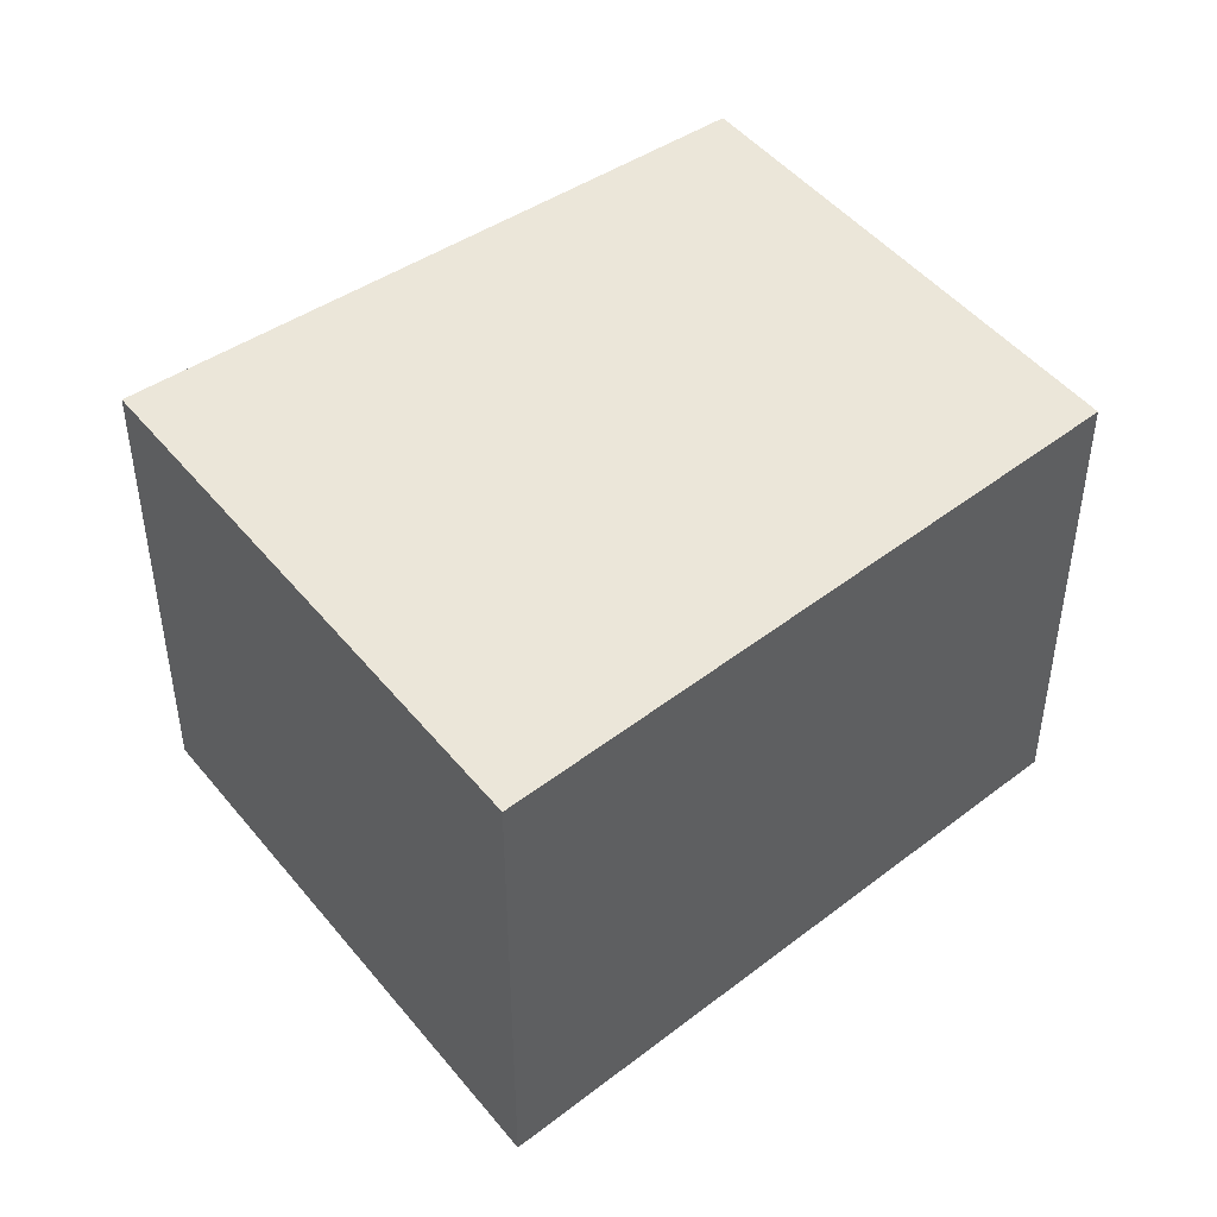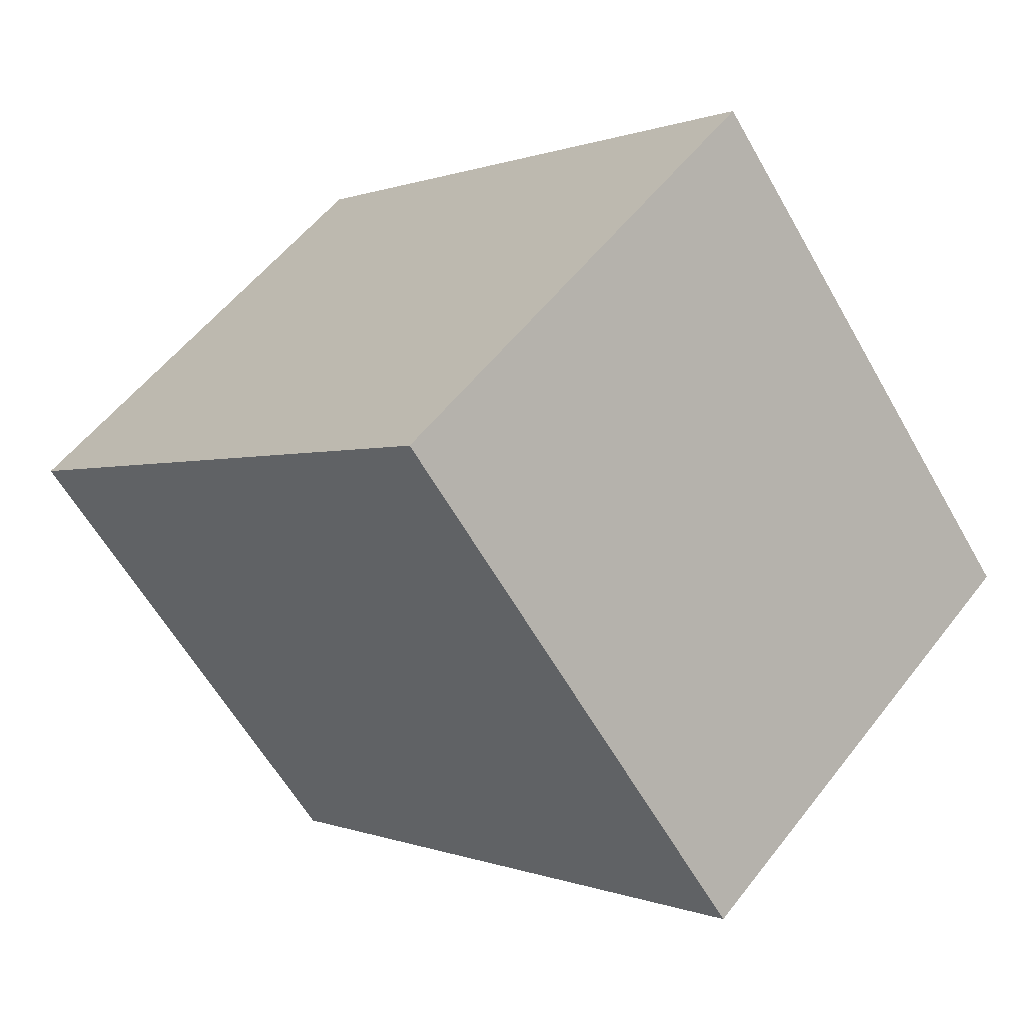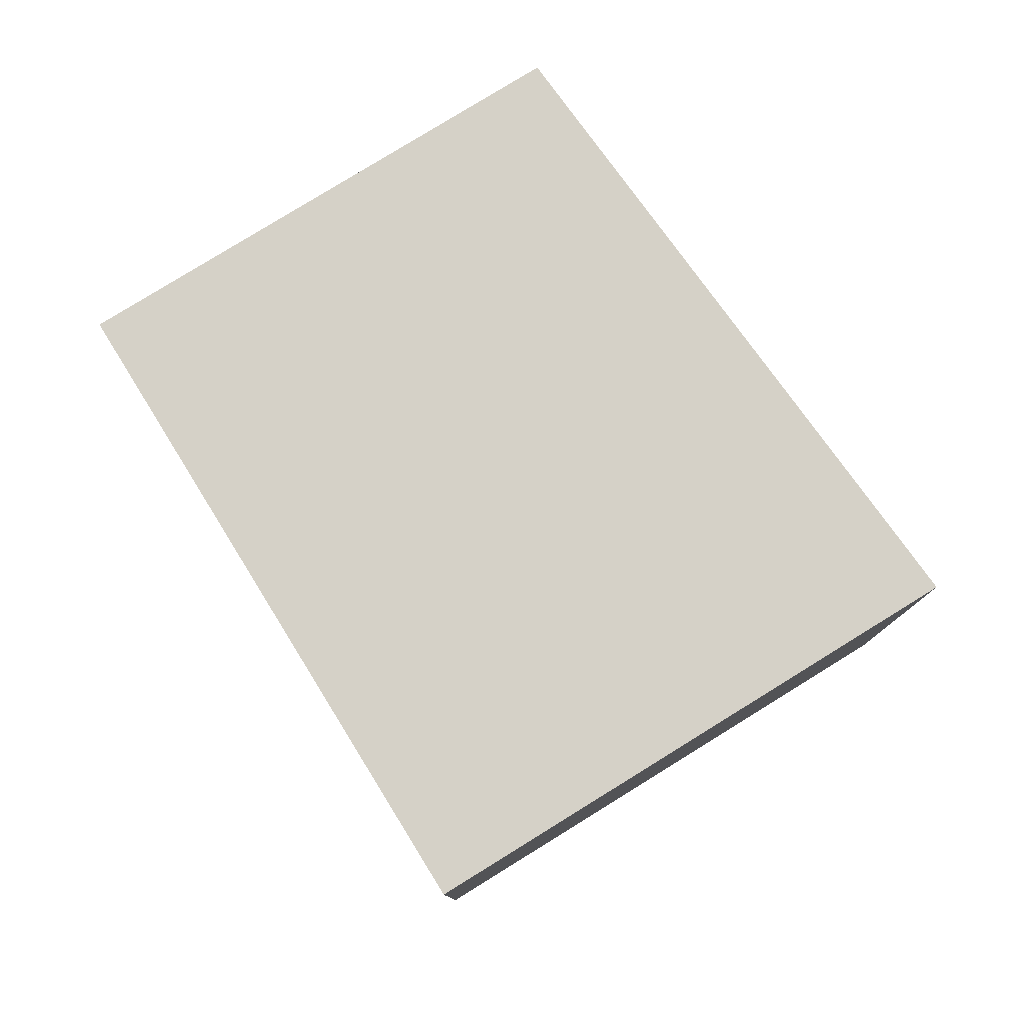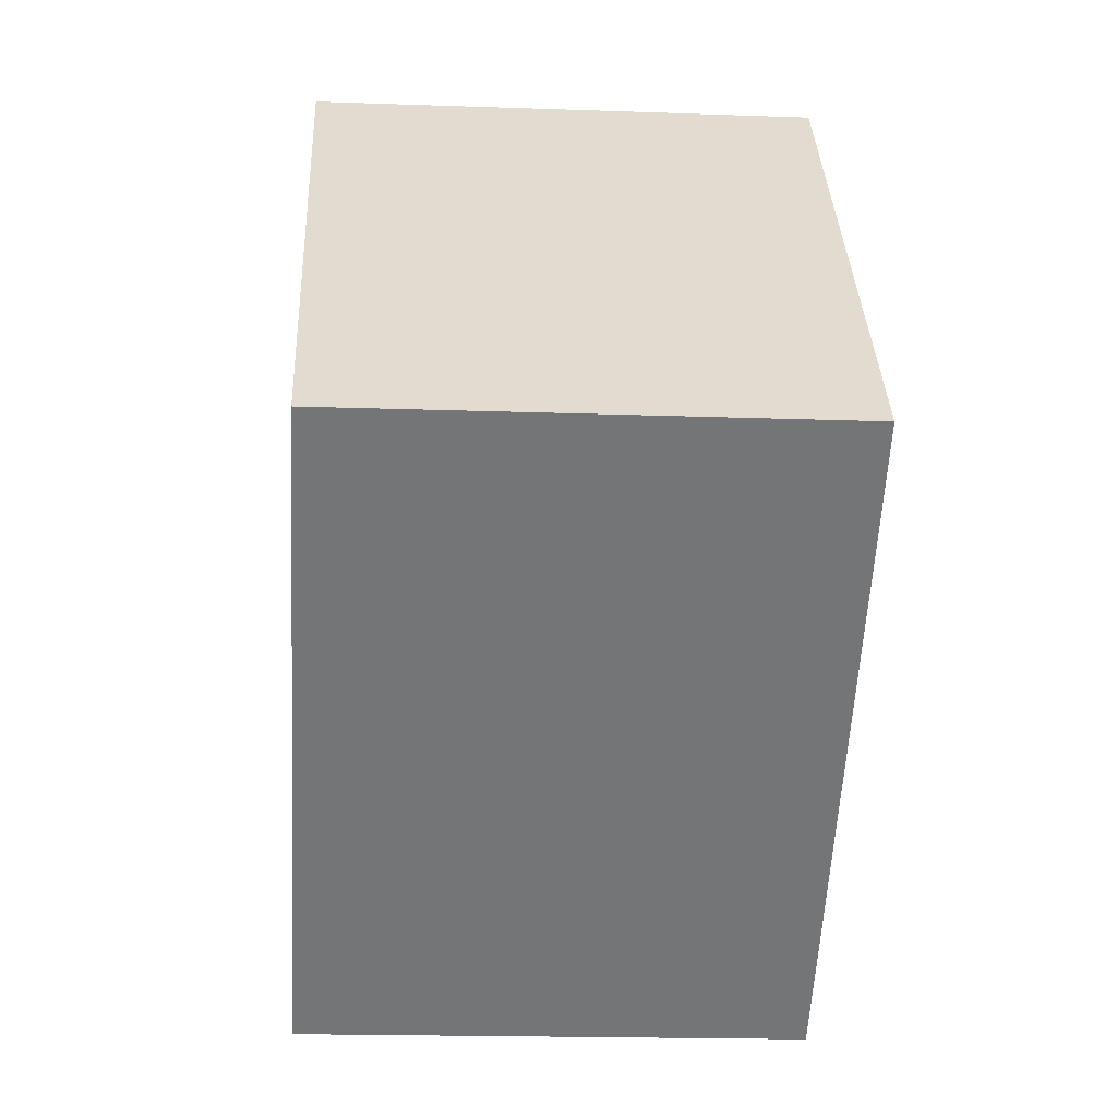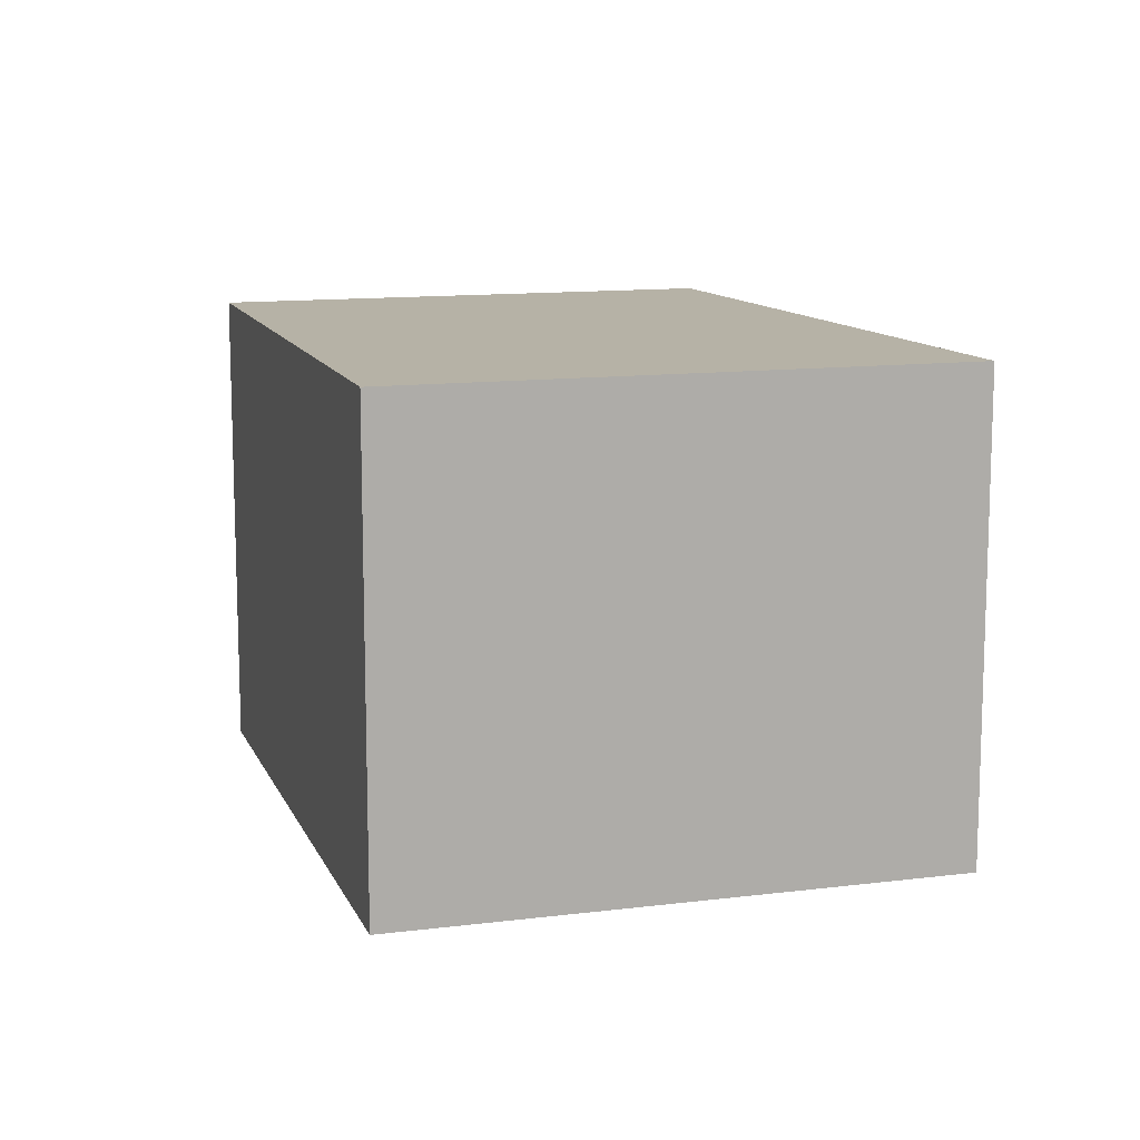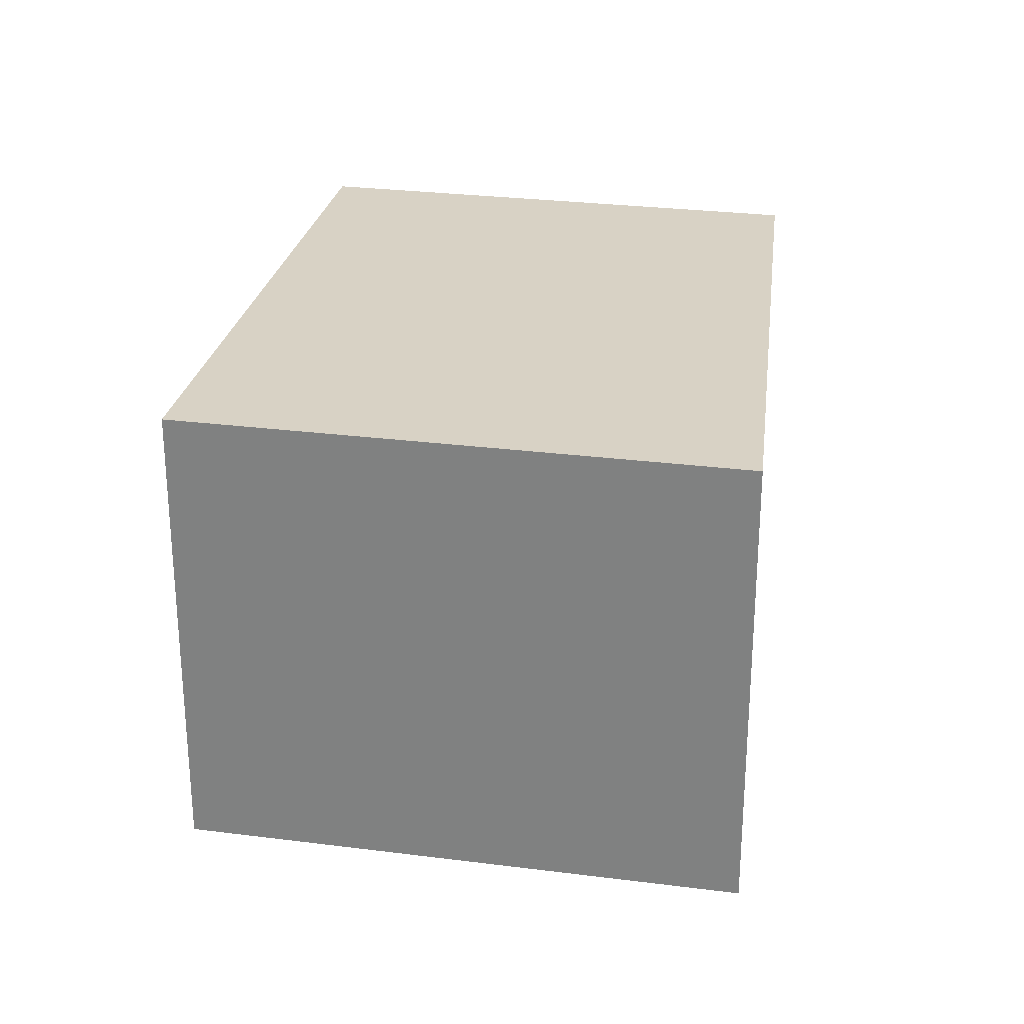
<metadata>
{"format":"obj","ext":"obj","renderer":"f3d","projection":"perspective","resolution":1024,"background":"white","views":[{"elev":47.2,"azim":0.9,"up":"+Y"},{"elev":55.1,"azim":-143.0,"up":"+Z"},{"elev":79.7,"azim":-83.9,"up":"+Y"},{"elev":-18.4,"azim":-93.9,"up":"+Z"},{"elev":12.2,"azim":-68.9,"up":"+Y"},{"elev":27.7,"azim":-41.1,"up":"+Y"}]}
</metadata>
<code>
v  0 1.644 1.007e-16
v  2.934 1.644 0.007
v  1.828 1.644 -1.418
v  1.213 1.644 1.564
v  1.828 8.683e-17 -1.418
v  0 0 0
v  1.213 -9.577e-17 1.564
v  2.934 -4.286e-19 0.007
g defaultobject
f 1 2 3
f 2 1 4
f 5 1 3
f 1 5 6
f 6 4 1
f 4 6 7
f 7 2 4
f 2 7 8
f 8 3 2
f 3 8 5
f 5 7 6
f 7 5 8

</code>
